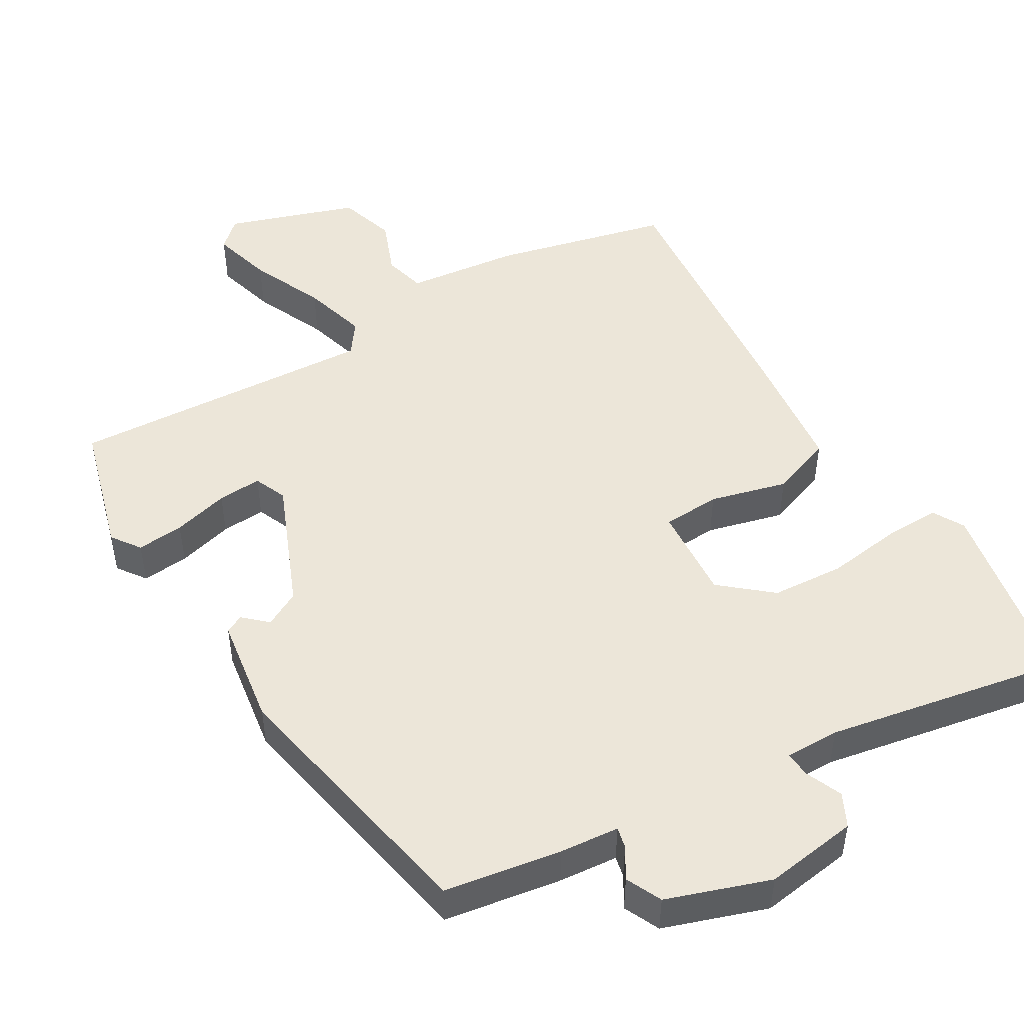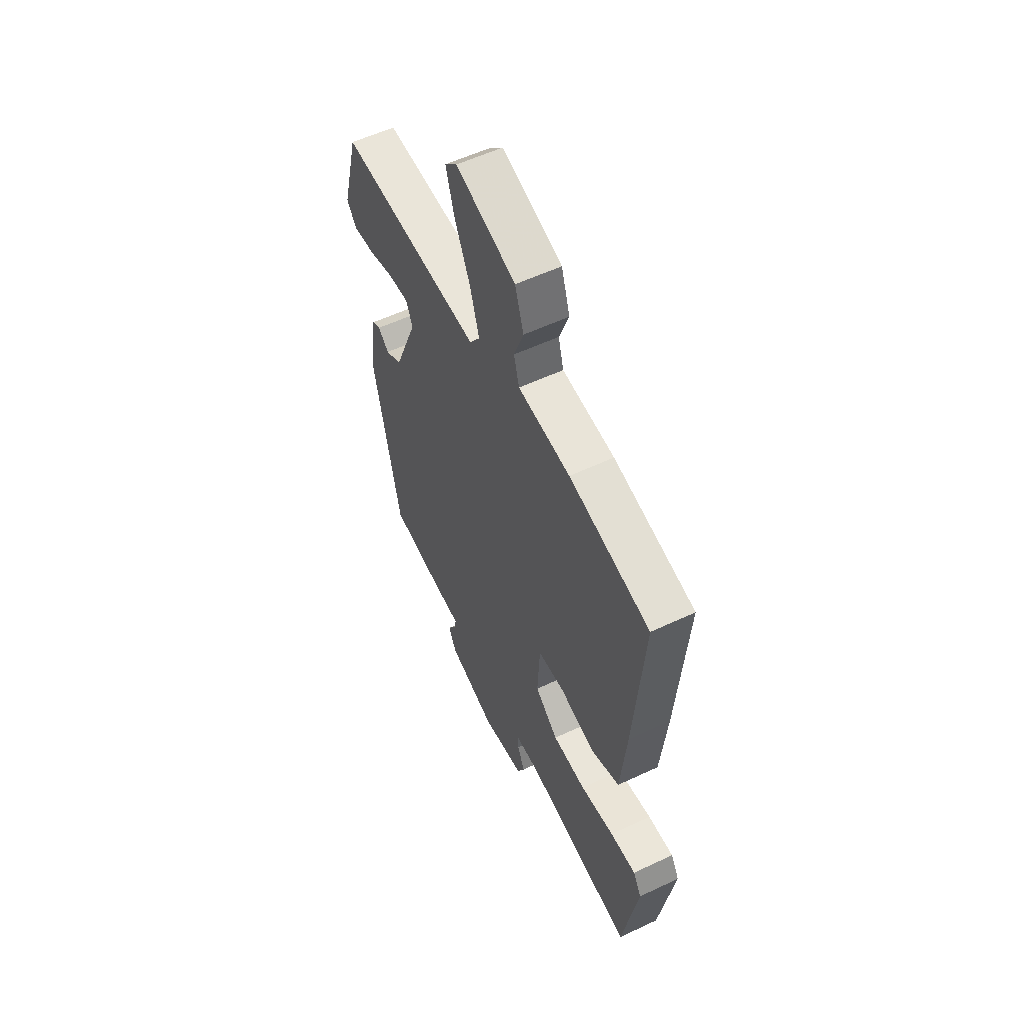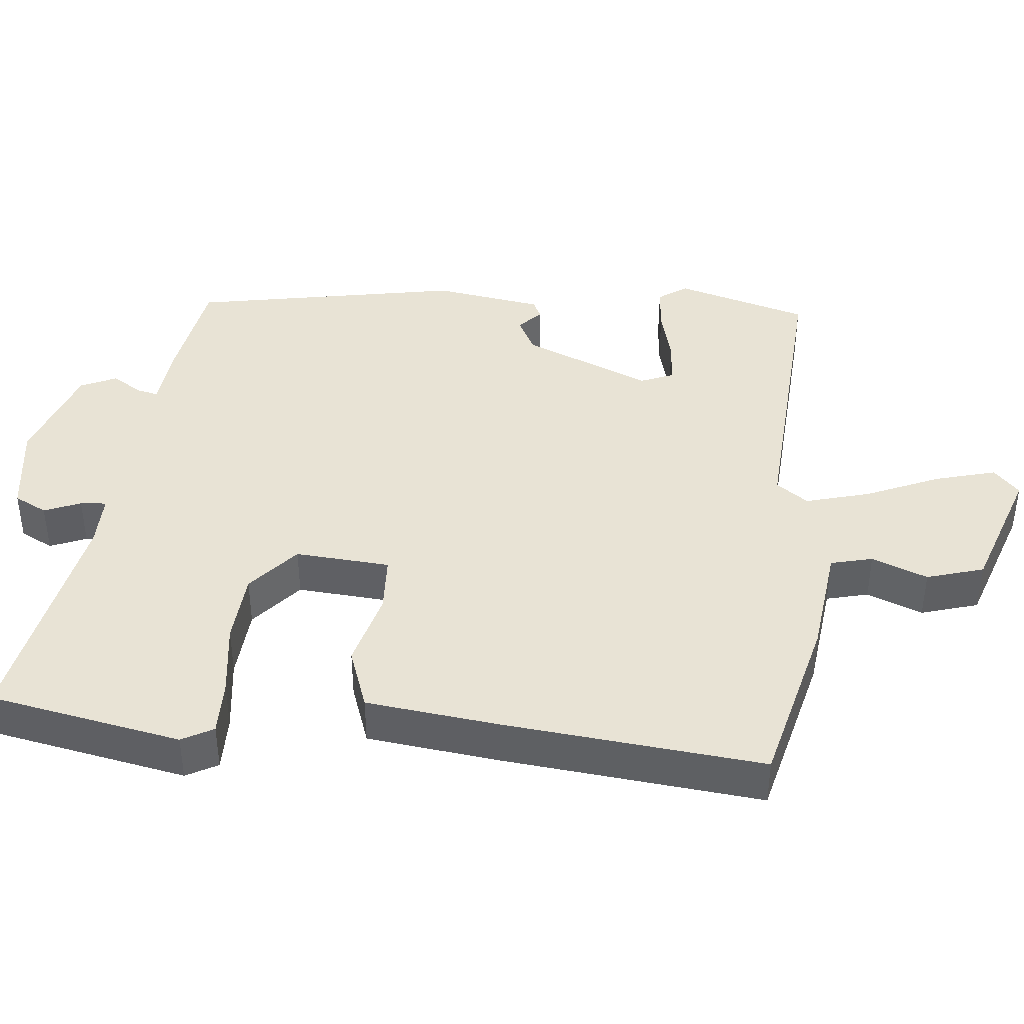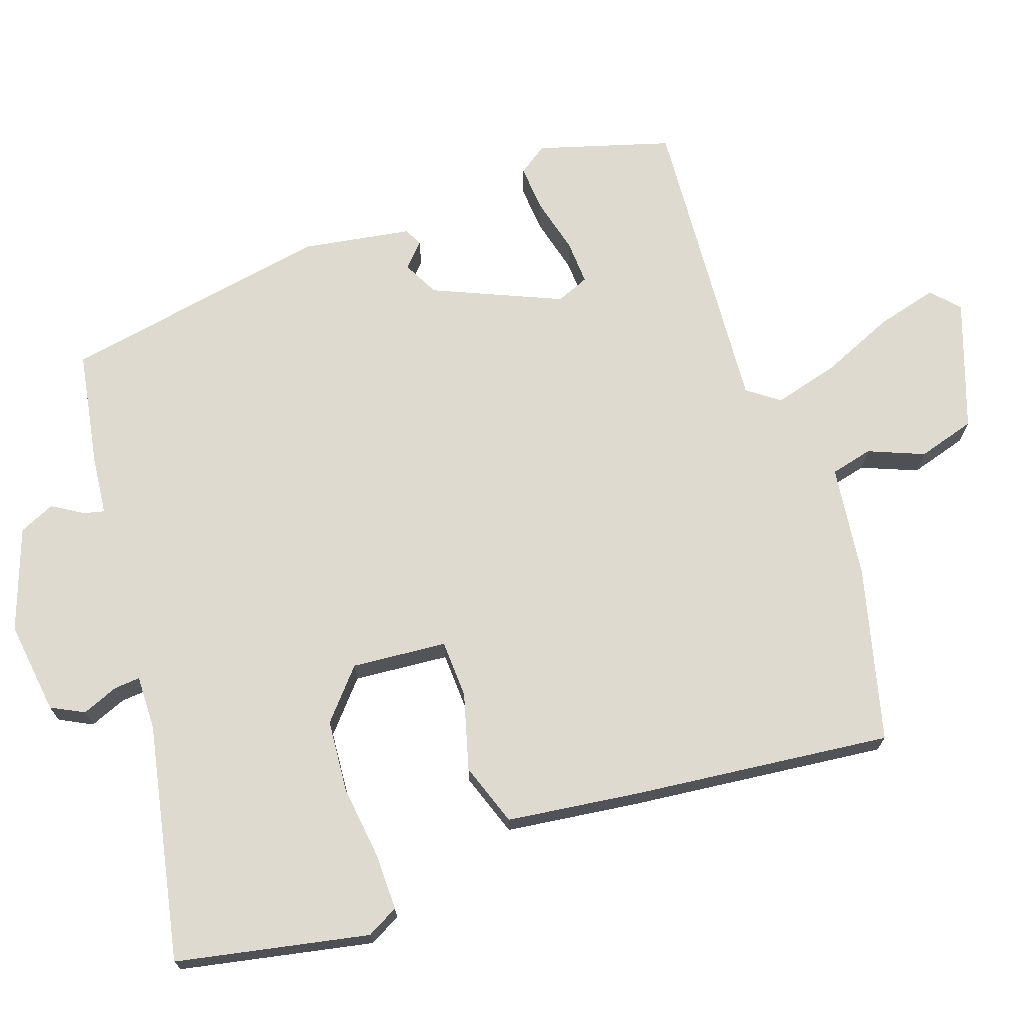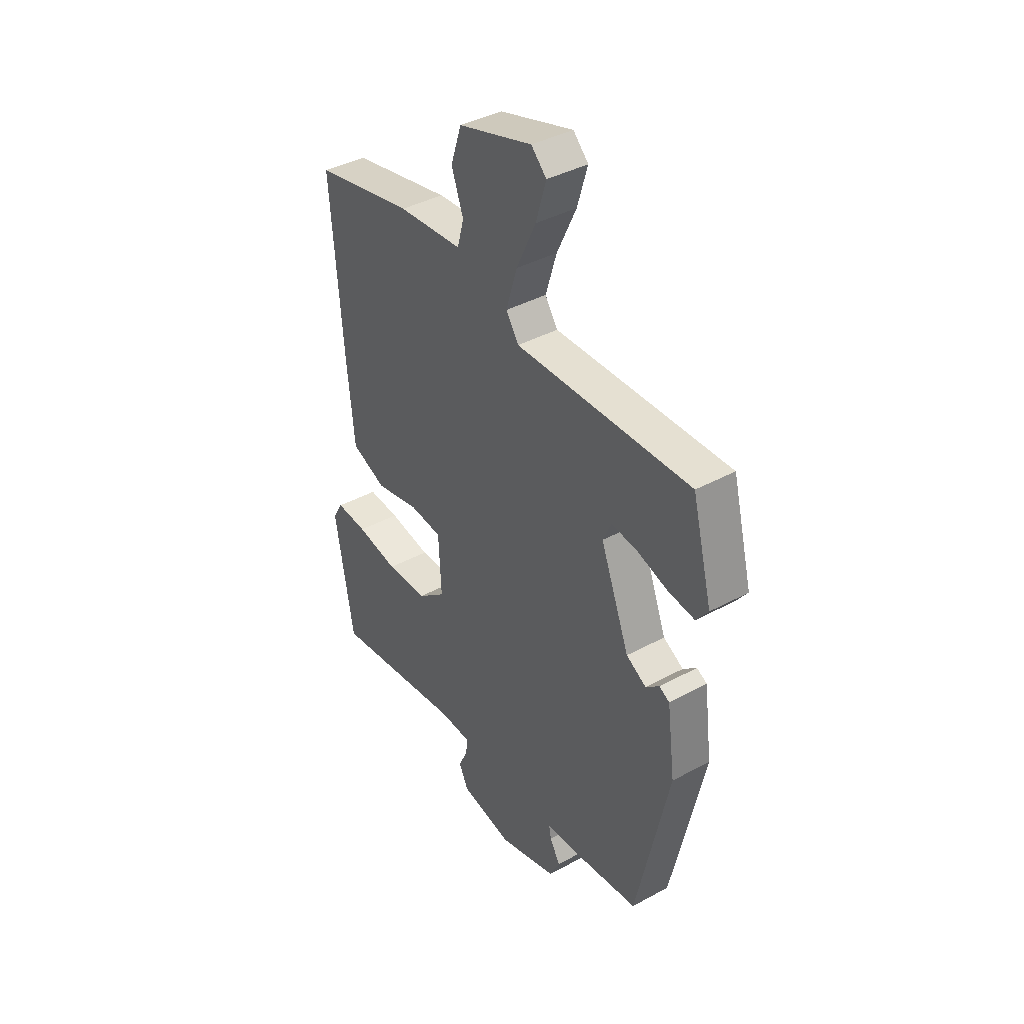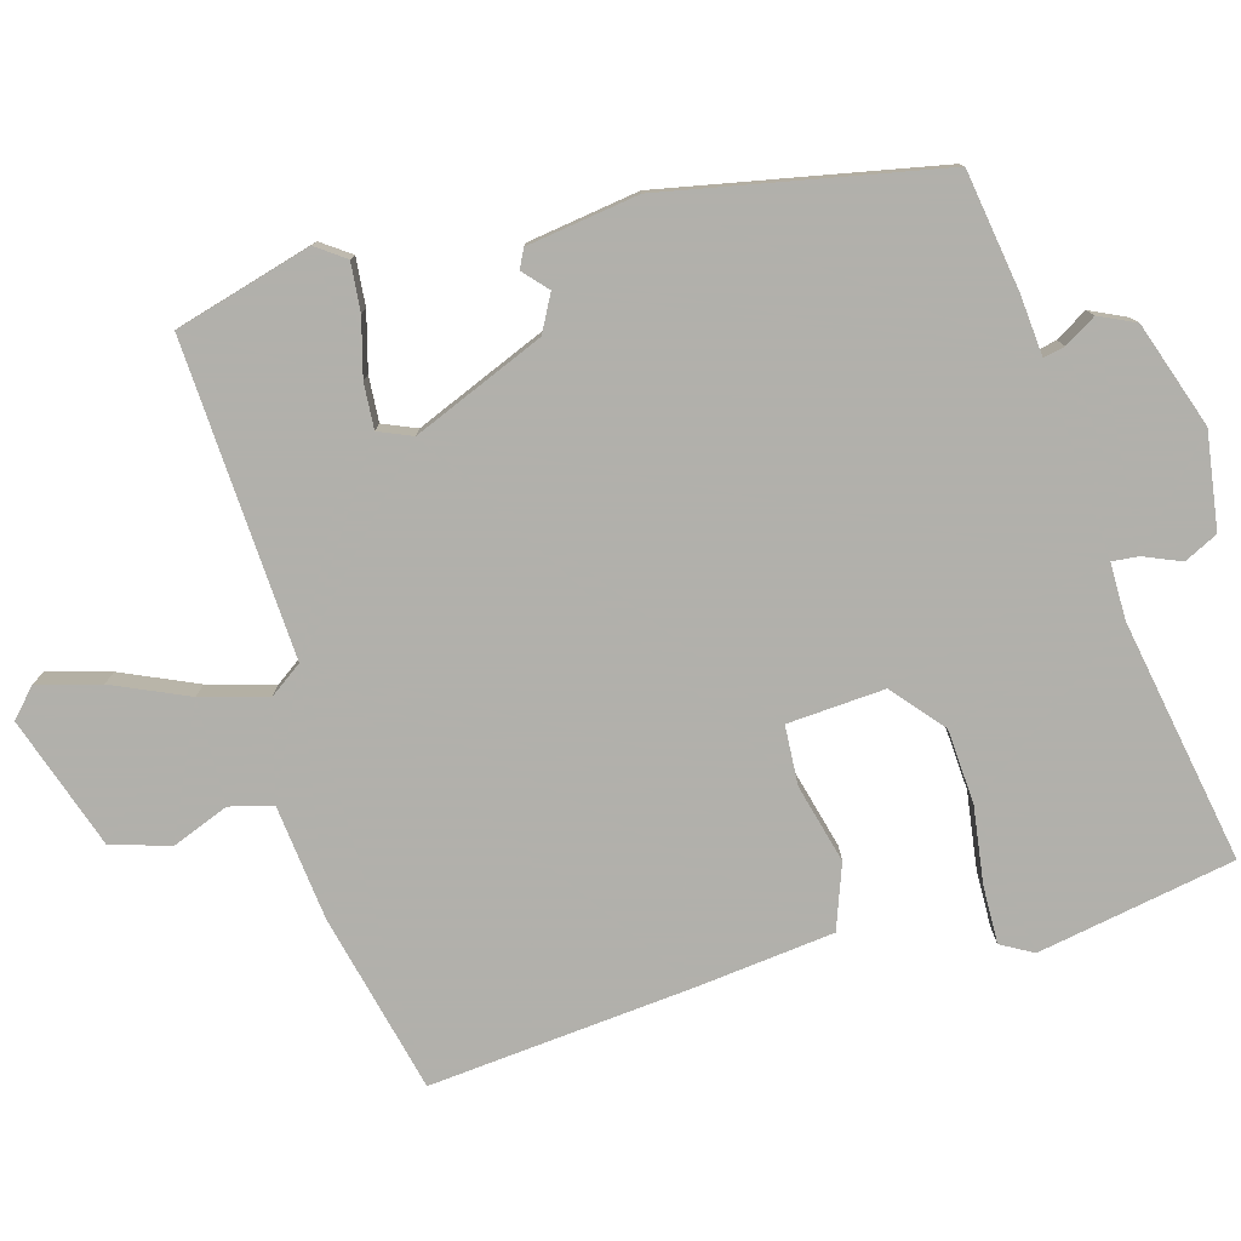
<metadata>
{"format":"obj","ext":"obj","renderer":"f3d","projection":"perspective","resolution":1024,"background":"white","views":[{"elev":48.8,"azim":150.4,"up":"+Y"},{"elev":56.6,"azim":-116.2,"up":"+Z"},{"elev":41.3,"azim":-83.0,"up":"+Y"},{"elev":70.8,"azim":-107.3,"up":"+Y"},{"elev":40.2,"azim":56.2,"up":"+Z"},{"elev":-78.5,"azim":106.7,"up":"+Y"}]}
</metadata>
<code>
v 0.409 0.07 -0.47
v 0.247 0.07 -0.493
v 0.165 0.07 -0.499
v 0.171 0.07 -0.528
v 0.196 0.07 -0.571
v 0.172 0.07 -0.62
v 0.029 0.07 -0.666
v -0.1 0.07 -0.645
v -0.122 0.07 -0.599
v -0.1 0.07 -0.549
v -0.096 0.07 -0.513
v -0.172 0.07 -0.512
v -0.502 0.07 -0.567
v -0.547 0.07 -0.299
v -0.522 0.07 -0.256
v -0.444 0.07 -0.259
v -0.341 0.07 -0.275
v -0.24 0.07 -0.27
v -0.17 0.07 -0.213
v -0.177 0.07 -0.081
v -0.257 0.07 -0.075
v -0.364 0.07 -0.101
v -0.45 0.07 -0.068
v -0.468 0.07 0.117
v -0.496 0.07 0.477
v -0.253 0.07 0.531
v -0.096 0.07 0.546
v -0.08 0.07 0.604
v -0.109 0.07 0.682
v -0.083 0.07 0.761
v 0.097 0.07 0.818
v 0.134 0.07 0.782
v 0.109 0.07 0.698
v 0.062 0.07 0.597
v 0.035 0.07 0.508
v 0.066 0.07 0.463
v 0.493 0.07 0.48
v 0.542 0.07 0.294
v 0.513 0.07 0.255
v 0.448 0.07 0.262
v 0.371 0.07 0.284
v 0.31 0.07 0.289
v 0.29 0.07 0.244
v 0.361 0.07 0.065
v 0.41 0.07 0.038
v 0.443 0.07 0.067
v 0.468 0.07 0.054
v 0.488 0.07 -0.097
v 0.409 0 -0.47
v 0.247 0 -0.493
v 0.165 0 -0.499
v 0.171 0 -0.528
v 0.196 0 -0.571
v 0.172 0 -0.62
v 0.029 0 -0.666
v -0.1 0 -0.645
v -0.122 0 -0.599
v -0.1 0 -0.549
v -0.096 0 -0.513
v -0.172 0 -0.512
v -0.502 0 -0.567
v -0.547 0 -0.299
v -0.522 0 -0.256
v -0.444 0 -0.259
v -0.341 0 -0.275
v -0.24 0 -0.27
v -0.17 0 -0.213
v -0.177 0 -0.081
v -0.257 0 -0.075
v -0.364 0 -0.101
v -0.45 0 -0.068
v -0.468 0 0.117
v -0.496 0 0.477
v -0.253 0 0.531
v -0.096 0 0.546
v -0.08 0 0.604
v -0.109 0 0.682
v -0.083 0 0.761
v 0.097 0 0.818
v 0.134 0 0.782
v 0.109 0 0.698
v 0.062 0 0.597
v 0.035 0 0.508
v 0.066 0 0.463
v 0.493 0 0.48
v 0.542 0 0.294
v 0.513 0 0.255
v 0.448 0 0.262
v 0.371 0 0.284
v 0.31 0 0.289
v 0.29 0 0.244
v 0.361 0 0.065
v 0.41 0 0.038
v 0.443 0 0.067
v 0.468 0 0.054
v 0.488 0 -0.097
f 1 2 3
f 48 1 3
f 47 48 3
f 46 47 3
f 45 46 3
f 44 45 3
f 43 44 3
f 39 40 41
f 38 39 41
f 37 38 41
f 36 37 41
f 36 41 42
f 32 33 34
f 31 32 34
f 30 31 34
f 29 30 34
f 28 29 34
f 27 28 34 35
f 27 35 36
f 26 27 36
f 25 26 36
f 24 25 36
f 23 24 36
f 22 23 36
f 21 22 36
f 15 16 17
f 14 15 17
f 13 14 17
f 12 13 17
f 11 12 17 18
f 8 9 10
f 7 8 10
f 6 7 10
f 5 6 10
f 4 5 10
f 3 4 10 11
f 43 3 11
f 36 42 43
f 21 36 43
f 20 21 43
f 19 20 43 11
f 11 18 19
f 51 50 49
f 51 49 96
f 51 96 95
f 51 95 94
f 51 94 93
f 51 93 92
f 51 92 91
f 89 88 87
f 89 87 86
f 89 86 85
f 89 85 84
f 90 89 84
f 82 81 80
f 82 80 79
f 82 79 78
f 82 78 77
f 82 77 76
f 83 82 76 75
f 84 83 75
f 84 75 74
f 84 74 73
f 84 73 72
f 84 72 71
f 84 71 70
f 84 70 69
f 65 64 63
f 65 63 62
f 65 62 61
f 65 61 60
f 66 65 60 59
f 58 57 56
f 58 56 55
f 58 55 54
f 58 54 53
f 58 53 52
f 59 58 52 51
f 59 51 91
f 91 90 84
f 91 84 69
f 91 69 68
f 59 91 68 67
f 67 66 59
f 1 49 50 2
f 2 50 51 3
f 3 51 52 4
f 4 52 53 5
f 5 53 54 6
f 6 54 55 7
f 7 55 56 8
f 8 56 57 9
f 9 57 58 10
f 10 58 59 11
f 11 59 60 12
f 12 60 61 13
f 13 61 62 14
f 14 62 63 15
f 15 63 64 16
f 16 64 65 17
f 17 65 66 18
f 18 66 67 19
f 19 67 68 20
f 20 68 69 21
f 21 69 70 22
f 22 70 71 23
f 23 71 72 24
f 24 72 73 25
f 25 73 74 26
f 26 74 75 27
f 27 75 76 28
f 28 76 77 29
f 29 77 78 30
f 30 78 79 31
f 31 79 80 32
f 32 80 81 33
f 33 81 82 34
f 34 82 83 35
f 35 83 84 36
f 36 84 85 37
f 37 85 86 38
f 38 86 87 39
f 39 87 88 40
f 40 88 89 41
f 41 89 90 42
f 42 90 91 43
f 43 91 92 44
f 44 92 93 45
f 45 93 94 46
f 46 94 95 47
f 47 95 96 48
f 48 96 49 1

</code>
